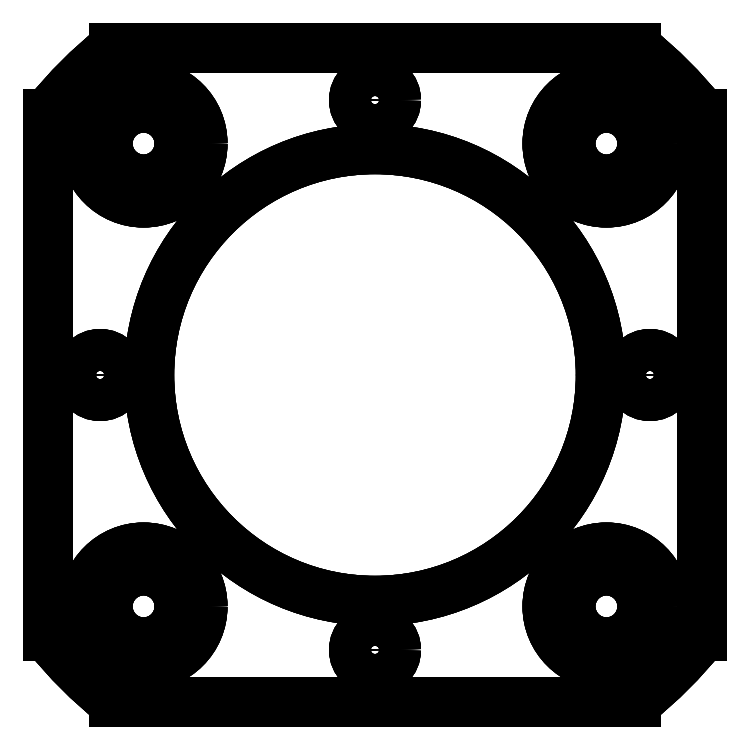
<metadata>
{"format":"dxf","ext":"dxf","renderer":"ezdxf+matplotlib","layout":"modelspace","background":"white","min_lineweight":24,"dpi":150}
</metadata>
<code>
0
SECTION
2
ENTITIES
0
ARC
8
Fusion004002
10
0
20
0
30
0
40
32
50
38.62
51
51.38
0
LINE
8
Fusion004002
10
-19.98
20
25
30
0
11
19.98
21
25
31
0
0
ARC
8
Fusion004002
10
0
20
0
30
0
40
32
50
128.6
51
141.4
0
LINE
8
Fusion004002
10
-25
20
19.98
30
0
11
-25
21
-19.98
31
0
0
ARC
8
Fusion004002
10
0
20
0
30
0
40
32
50
-141.4
51
-128.6
0
LINE
8
Fusion004002
10
-19.98
20
-25
30
0
11
19.98
21
-25
31
0
0
ARC
8
Fusion004002
10
0
20
0
30
0
40
32
50
-51.38
51
-38.62
0
LINE
8
Fusion004002
10
25
20
19.98
30
0
11
25
21
-19.98
31
0
0
CIRCLE
8
Fusion004002
10
0
20
0
40
17.25
0
CIRCLE
8
Fusion004002
10
-17.68
20
17.68
40
2.75
0
CIRCLE
8
Fusion004002
10
-17.68
20
-17.68
40
2.75
0
CIRCLE
8
Fusion004002
10
17.68
20
-17.68
40
2.75
0
CIRCLE
8
Fusion004002
10
17.68
20
17.68
40
2.75
0
CIRCLE
8
Fusion004002
10
-21
20
1.166e-14
40
1.6
0
CIRCLE
8
Fusion004002
10
-1.166e-14
20
-21
40
1.6
0
CIRCLE
8
Fusion004002
10
21
20
-1.166e-14
40
1.6
0
CIRCLE
8
Fusion004002
10
1.166e-14
20
21
40
1.6
0
LINE
8
Fusion004002
10
-14.93
20
17.68
30
0
11
-14.93
21
17.68
31
10
0
LINE
8
Fusion004002
10
-14.93
20
17.68
30
0
11
-14.93
21
17.68
31
10
0
CIRCLE
8
Fusion004002
10
-17.68
20
17.68
40
2.75
0
CIRCLE
8
Fusion004002
10
-17.68
20
17.68
40
2.75
0
LINE
8
Fusion004002
10
-14.93
20
-17.68
30
0
11
-14.93
21
-17.68
31
10
0
LINE
8
Fusion004002
10
-14.93
20
-17.68
30
0
11
-14.93
21
-17.68
31
10
0
CIRCLE
8
Fusion004002
10
-17.68
20
-17.68
40
2.75
0
CIRCLE
8
Fusion004002
10
-17.68
20
-17.68
40
2.75
0
LINE
8
Fusion004002
10
20.43
20
-17.68
30
0
11
20.43
21
-17.68
31
10
0
LINE
8
Fusion004002
10
20.43
20
-17.68
30
0
11
20.43
21
-17.68
31
10
0
CIRCLE
8
Fusion004002
10
17.68
20
-17.68
40
2.75
0
CIRCLE
8
Fusion004002
10
17.68
20
-17.68
40
2.75
0
LINE
8
Fusion004002
10
20.43
20
17.68
30
0
11
20.43
21
17.68
31
10
0
LINE
8
Fusion004002
10
20.43
20
17.68
30
0
11
20.43
21
17.68
31
10
0
CIRCLE
8
Fusion004002
10
17.68
20
17.68
40
2.75
0
CIRCLE
8
Fusion004002
10
17.68
20
17.68
40
2.75
0
CIRCLE
8
Fusion004002
10
-17.68
20
17.68
40
4.5
0
CIRCLE
8
Fusion004002
10
-17.68
20
17.68
40
2.75
0
CIRCLE
8
Fusion004002
10
-17.68
20
-17.68
40
4.5
0
CIRCLE
8
Fusion004002
10
-17.68
20
-17.68
40
2.75
0
CIRCLE
8
Fusion004002
10
17.68
20
-17.68
40
4.5
0
CIRCLE
8
Fusion004002
10
17.68
20
-17.68
40
2.75
0
CIRCLE
8
Fusion004002
10
17.68
20
17.68
40
4.5
0
CIRCLE
8
Fusion004002
10
17.68
20
17.68
40
2.75
0
LINE
8
Fusion004002
10
-13.18
20
17.68
30
10
11
-13.18
21
17.68
31
20
0
LINE
8
Fusion004002
10
-13.18
20
17.68
30
10
11
-13.18
21
17.68
31
20
0
CIRCLE
8
Fusion004002
10
-17.68
20
17.68
40
4.5
0
CIRCLE
8
Fusion004002
10
-17.68
20
17.68
40
4.5
0
ARC
8
Fusion004002
10
0
20
0
30
20
40
32
50
38.62
51
51.38
0
LINE
8
Fusion004002
10
-19.98
20
25
30
20
11
19.98
21
25
31
20
0
ARC
8
Fusion004002
10
0
20
0
30
20
40
32
50
128.6
51
141.4
0
LINE
8
Fusion004002
10
-25
20
19.98
30
20
11
-25
21
-19.98
31
20
0
ARC
8
Fusion004002
10
0
20
0
30
20
40
32
50
-141.4
51
-128.6
0
LINE
8
Fusion004002
10
-19.98
20
-25
30
20
11
19.98
21
-25
31
20
0
ARC
8
Fusion004002
10
0
20
0
30
20
40
32
50
-51.38
51
-38.62
0
LINE
8
Fusion004002
10
25
20
19.98
30
20
11
25
21
-19.98
31
20
0
CIRCLE
8
Fusion004002
10
0
20
0
40
17.25
0
CIRCLE
8
Fusion004002
10
-17.68
20
17.68
40
4.5
0
CIRCLE
8
Fusion004002
10
-17.68
20
-17.68
40
4.5
0
CIRCLE
8
Fusion004002
10
17.68
20
-17.68
40
4.5
0
CIRCLE
8
Fusion004002
10
17.68
20
17.68
40
4.5
0
CIRCLE
8
Fusion004002
10
-21
20
1.166e-14
40
1.6
0
CIRCLE
8
Fusion004002
10
-1.166e-14
20
-21
40
1.6
0
CIRCLE
8
Fusion004002
10
21
20
-1.166e-14
40
1.6
0
CIRCLE
8
Fusion004002
10
1.166e-14
20
21
40
1.6
0
LINE
8
Fusion004002
10
-13.18
20
-17.68
30
10
11
-13.18
21
-17.68
31
20
0
LINE
8
Fusion004002
10
-13.18
20
-17.68
30
10
11
-13.18
21
-17.68
31
20
0
CIRCLE
8
Fusion004002
10
-17.68
20
-17.68
40
4.5
0
CIRCLE
8
Fusion004002
10
-17.68
20
-17.68
40
4.5
0
LINE
8
Fusion004002
10
22.18
20
-17.68
30
10
11
22.18
21
-17.68
31
20
0
LINE
8
Fusion004002
10
22.18
20
-17.68
30
10
11
22.18
21
-17.68
31
20
0
CIRCLE
8
Fusion004002
10
17.68
20
-17.68
40
4.5
0
CIRCLE
8
Fusion004002
10
17.68
20
-17.68
40
4.5
0
LINE
8
Fusion004002
10
22.18
20
17.68
30
10
11
22.18
21
17.68
31
20
0
LINE
8
Fusion004002
10
22.18
20
17.68
30
10
11
22.18
21
17.68
31
20
0
CIRCLE
8
Fusion004002
10
17.68
20
17.68
40
4.5
0
CIRCLE
8
Fusion004002
10
17.68
20
17.68
40
4.5
0
LINE
8
Fusion004002
10
25
20
19.98
30
0
11
25
21
19.98
31
20
0
LINE
8
Fusion004002
10
25
20
19.98
30
20
11
25
21
-19.98
31
20
0
LINE
8
Fusion004002
10
25
20
-19.98
30
0
11
25
21
-19.98
31
20
0
LINE
8
Fusion004002
10
25
20
19.98
30
0
11
25
21
-19.98
31
0
0
LINE
8
Fusion004002
10
-19.98
20
25
30
0
11
-19.98
21
25
31
20
0
LINE
8
Fusion004002
10
-19.98
20
25
30
20
11
19.98
21
25
31
20
0
LINE
8
Fusion004002
10
19.98
20
25
30
0
11
19.98
21
25
31
20
0
LINE
8
Fusion004002
10
-19.98
20
25
30
0
11
19.98
21
25
31
0
0
LINE
8
Fusion004002
10
-25
20
19.98
30
0
11
-25
21
-19.98
31
0
0
LINE
8
Fusion004002
10
-25
20
-19.98
30
0
11
-25
21
-19.98
31
20
0
LINE
8
Fusion004002
10
-25
20
19.98
30
20
11
-25
21
-19.98
31
20
0
LINE
8
Fusion004002
10
-25
20
19.98
30
0
11
-25
21
19.98
31
20
0
LINE
8
Fusion004002
10
-19.98
20
-25
30
0
11
19.98
21
-25
31
0
0
LINE
8
Fusion004002
10
19.98
20
-25
30
0
11
19.98
21
-25
31
20
0
LINE
8
Fusion004002
10
-19.98
20
-25
30
20
11
19.98
21
-25
31
20
0
LINE
8
Fusion004002
10
-19.98
20
-25
30
0
11
-19.98
21
-25
31
20
0
LINE
8
Fusion004002
10
19.98
20
25
30
0
11
19.98
21
25
31
20
0
ARC
8
Fusion004002
10
0
20
0
30
0
40
32
50
38.62
51
51.38
0
LINE
8
Fusion004002
10
25
20
19.98
30
0
11
25
21
19.98
31
20
0
ARC
8
Fusion004002
10
0
20
0
30
20
40
32
50
38.62
51
51.38
0
LINE
8
Fusion004002
10
25
20
-19.98
30
0
11
25
21
-19.98
31
20
0
ARC
8
Fusion004002
10
0
20
0
30
0
40
32
50
-51.38
51
-38.62
0
LINE
8
Fusion004002
10
19.98
20
-25
30
0
11
19.98
21
-25
31
20
0
ARC
8
Fusion004002
10
0
20
0
30
20
40
32
50
-51.38
51
-38.62
0
LINE
8
Fusion004002
10
-25
20
19.98
30
0
11
-25
21
19.98
31
20
0
ARC
8
Fusion004002
10
0
20
0
30
0
40
32
50
128.6
51
141.4
0
LINE
8
Fusion004002
10
-19.98
20
25
30
0
11
-19.98
21
25
31
20
0
ARC
8
Fusion004002
10
0
20
0
30
20
40
32
50
128.6
51
141.4
0
LINE
8
Fusion004002
10
-19.98
20
-25
30
0
11
-19.98
21
-25
31
20
0
ARC
8
Fusion004002
10
0
20
0
30
0
40
32
50
-141.4
51
-128.6
0
LINE
8
Fusion004002
10
-25
20
-19.98
30
0
11
-25
21
-19.98
31
20
0
ARC
8
Fusion004002
10
0
20
0
30
20
40
32
50
-141.4
51
-128.6
0
CIRCLE
8
Fusion004002
10
0
20
0
40
17.25
0
SPLINE
8
Fusion004002
210
0
220
0
230
1
70
8
71
1
72
4
73
2
74
0
40
-20
40
-20
40
0
40
0
10
17.25
20
-1.38e-14
30
20
10
17.25
20
-1.38e-14
30
0
0
CIRCLE
8
Fusion004002
10
0
20
0
40
17.25
0
SPLINE
8
Fusion004002
210
0
220
0
230
1
70
8
71
1
72
4
73
2
74
0
40
-20
40
-20
40
0
40
0
10
17.25
20
-1.38e-14
30
20
10
17.25
20
-1.38e-14
30
0
0
CIRCLE
8
Fusion004002
10
-21
20
1.166e-14
40
1.6
0
SPLINE
8
Fusion004002
210
0
220
0
230
1
70
8
71
1
72
4
73
2
74
0
40
-20
40
-20
40
0
40
0
10
-19.4
20
1.077e-14
30
20
10
-19.4
20
1.077e-14
30
0
0
CIRCLE
8
Fusion004002
10
-21
20
1.166e-14
40
1.6
0
SPLINE
8
Fusion004002
210
0
220
0
230
1
70
8
71
1
72
4
73
2
74
0
40
-20
40
-20
40
0
40
0
10
-19.4
20
1.077e-14
30
20
10
-19.4
20
1.077e-14
30
0
0
CIRCLE
8
Fusion004002
10
-1.166e-14
20
-21
40
1.6
0
SPLINE
8
Fusion004002
210
0
220
0
230
1
70
8
71
1
72
4
73
2
74
0
40
-20
40
-20
40
0
40
0
10
1.6
20
-21
30
20
10
1.6
20
-21
30
0
0
CIRCLE
8
Fusion004002
10
-1.166e-14
20
-21
40
1.6
0
SPLINE
8
Fusion004002
210
0
220
0
230
1
70
8
71
1
72
4
73
2
74
0
40
-20
40
-20
40
0
40
0
10
1.6
20
-21
30
20
10
1.6
20
-21
30
0
0
CIRCLE
8
Fusion004002
10
21
20
-1.166e-14
40
1.6
0
SPLINE
8
Fusion004002
210
0
220
0
230
1
70
8
71
1
72
4
73
2
74
0
40
-20
40
-20
40
0
40
0
10
22.6
20
-1.255e-14
30
20
10
22.6
20
-1.255e-14
30
0
0
CIRCLE
8
Fusion004002
10
21
20
-1.166e-14
40
1.6
0
SPLINE
8
Fusion004002
210
0
220
0
230
1
70
8
71
1
72
4
73
2
74
0
40
-20
40
-20
40
0
40
0
10
22.6
20
-1.255e-14
30
20
10
22.6
20
-1.255e-14
30
0
0
CIRCLE
8
Fusion004002
10
1.166e-14
20
21
40
1.6
0
SPLINE
8
Fusion004002
210
0
220
0
230
1
70
8
71
1
72
4
73
2
74
0
40
-20
40
-20
40
0
40
0
10
1.6
20
21
30
20
10
1.6
20
21
30
0
0
CIRCLE
8
Fusion004002
10
1.166e-14
20
21
40
1.6
0
SPLINE
8
Fusion004002
210
0
220
0
230
1
70
8
71
1
72
4
73
2
74
0
40
-20
40
-20
40
0
40
0
10
1.6
20
21
30
20
10
1.6
20
21
30
0
0
ENDSEC
0
EOF

</code>
